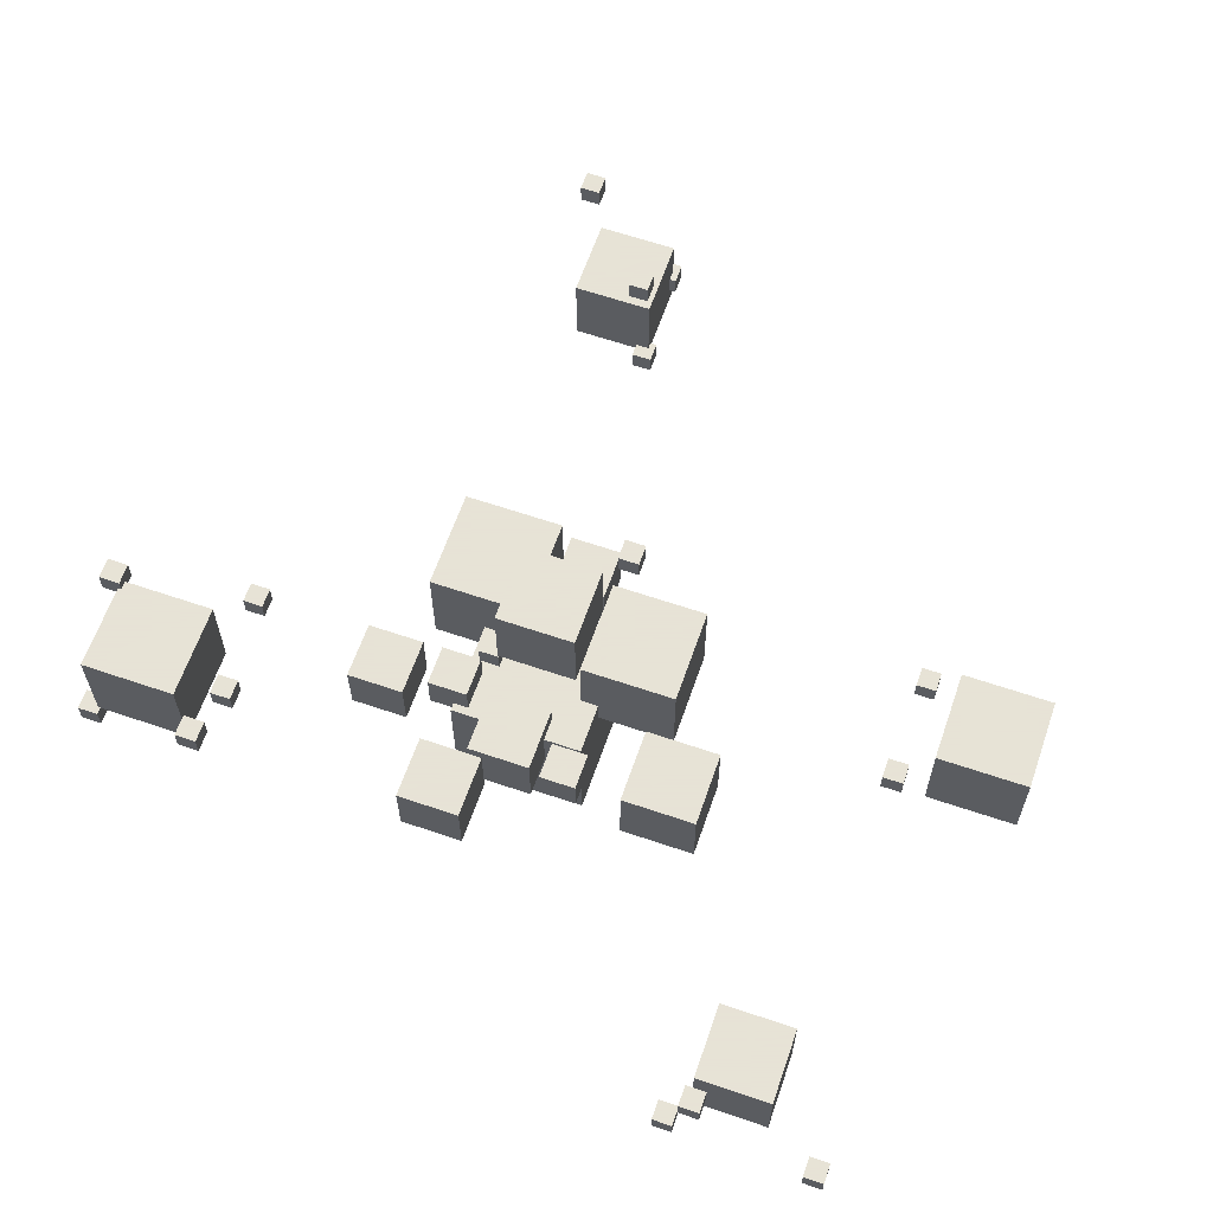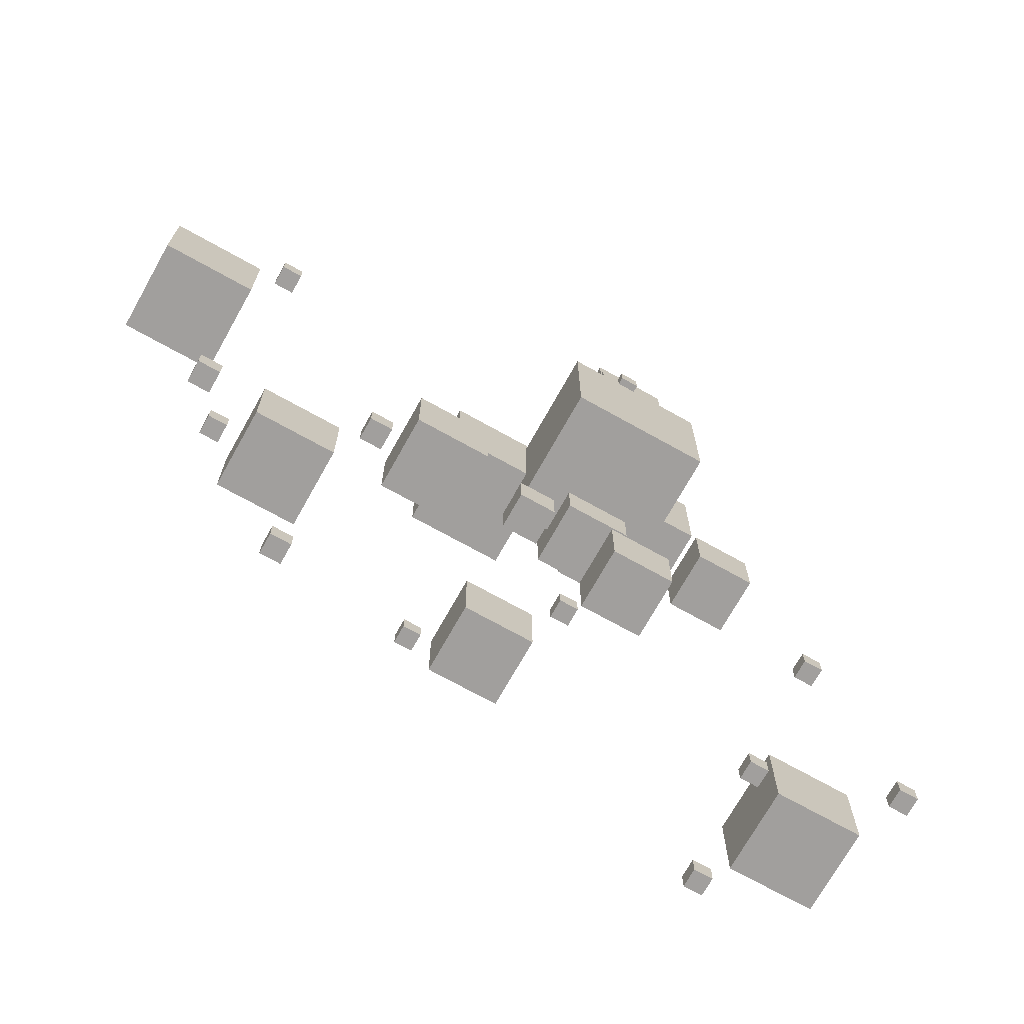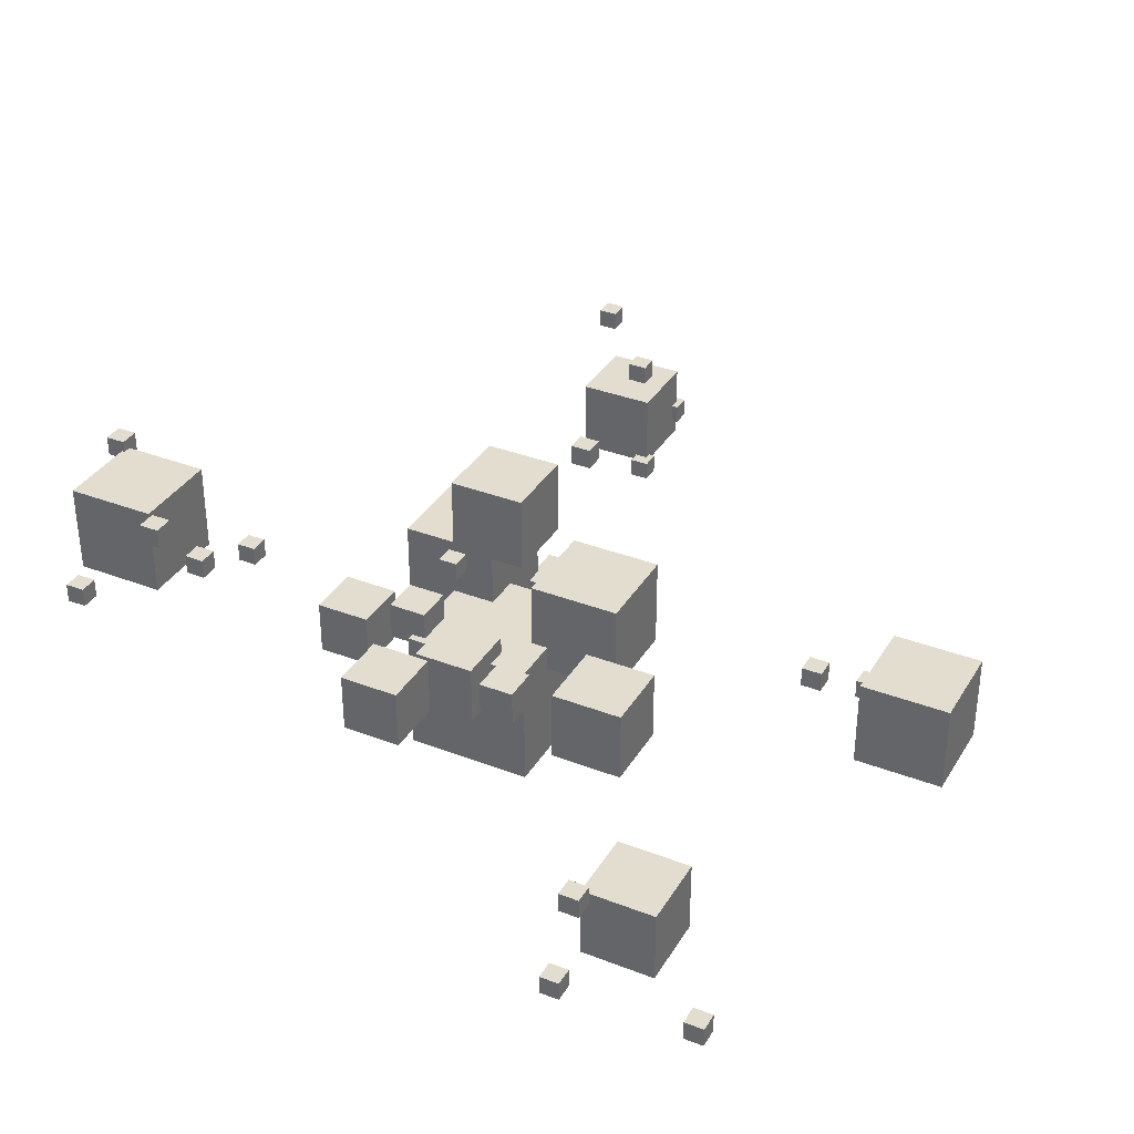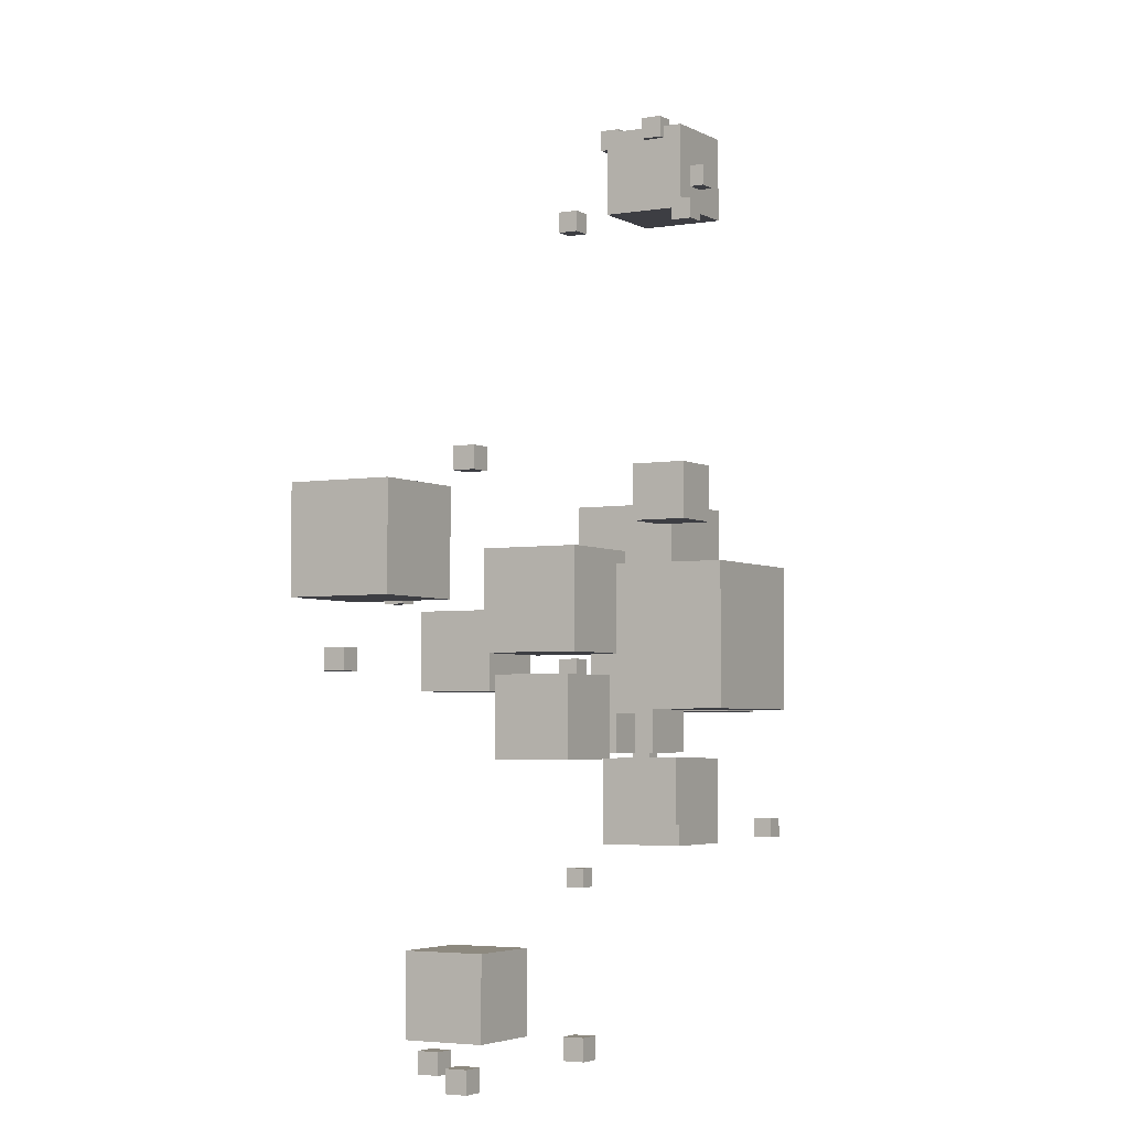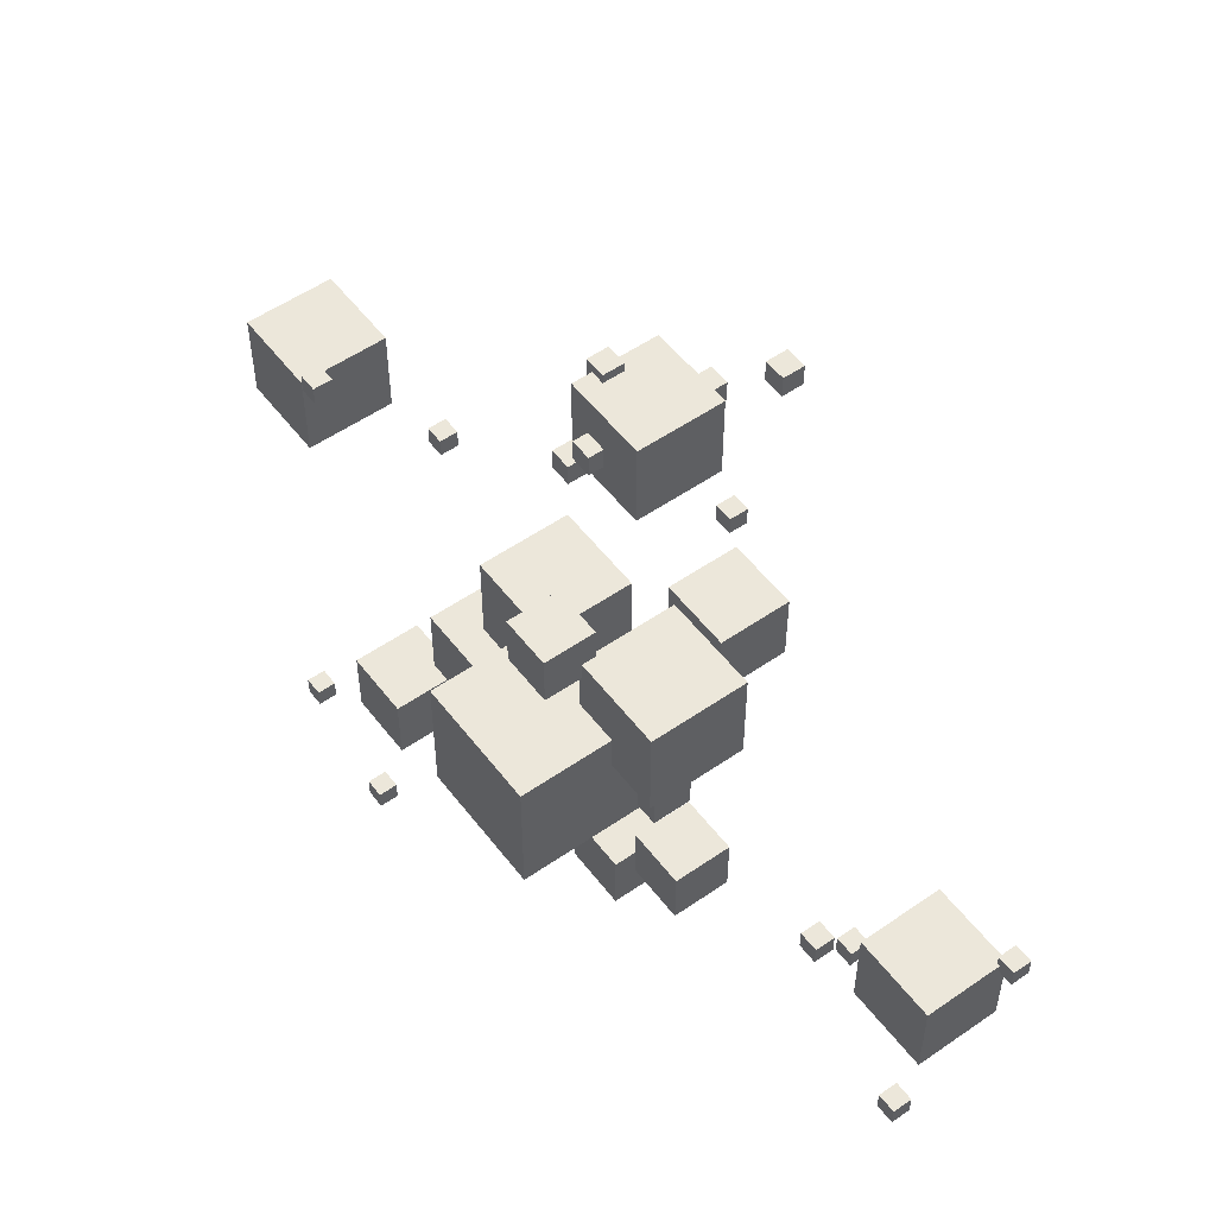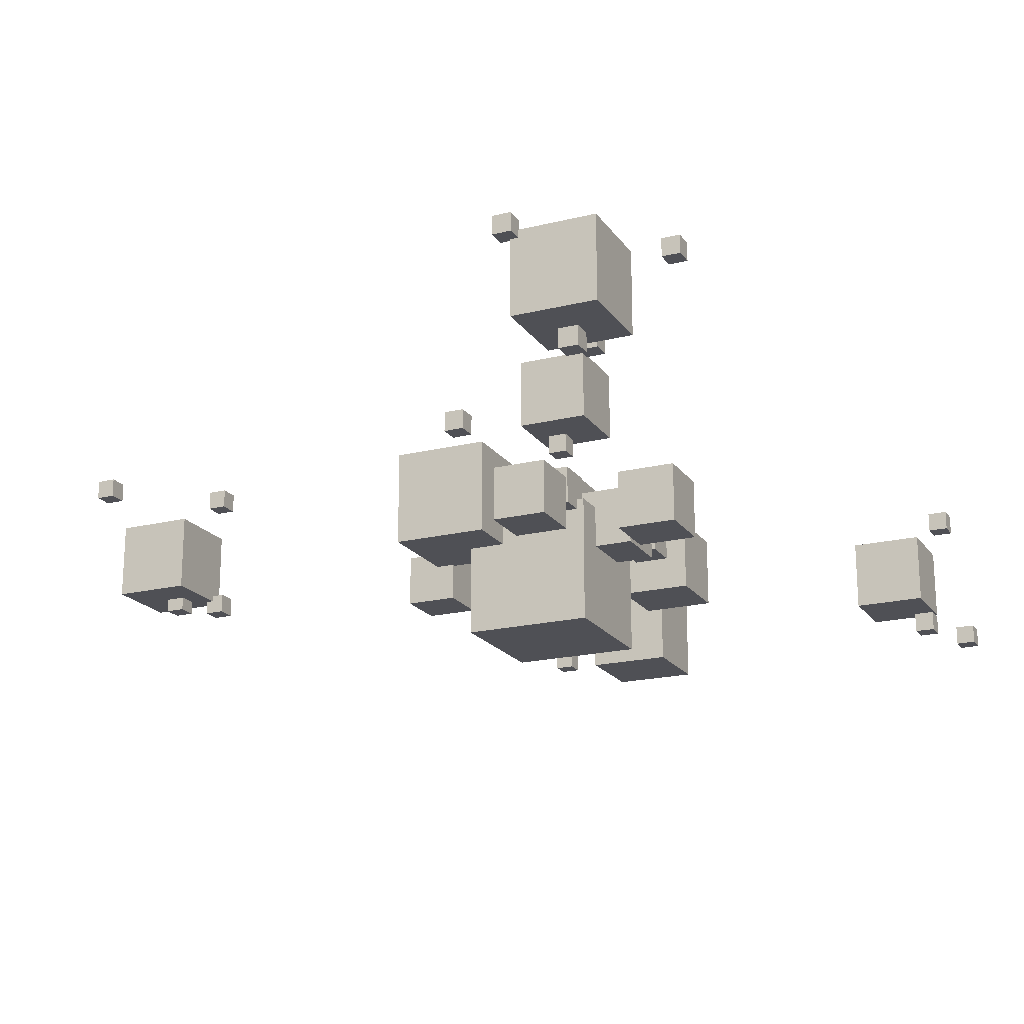
<metadata>
{"format":"obj","ext":"obj","renderer":"f3d","projection":"perspective","resolution":1024,"background":"white","views":[{"elev":62.8,"azim":-160.9,"up":"+Y"},{"elev":-71.5,"azim":-29.2,"up":"+Z"},{"elev":35.0,"azim":-152.8,"up":"+Y"},{"elev":-3.7,"azim":-60.2,"up":"+Z"},{"elev":53.5,"azim":53.5,"up":"+Z"},{"elev":-19.4,"azim":114.7,"up":"+Y"}]}
</metadata>
<code>
g default
v -2.429 0.01898 -3.335
v 2.429 0.01898 -3.335
v -2.429 4.877 -3.335
v 2.429 4.877 -3.335
v -2.429 4.877 -8.193
v 2.429 4.877 -8.193
v -2.429 0.01898 -8.193
v 2.429 0.01898 -8.193
g CubeLand:pCube2
f 1 2 4 3
f 3 4 6 5
f 5 6 8 7
f 7 8 2 1
f 2 8 6 4
f 7 1 3 5
g default
v -17.57 3.043 -1.734
v -14.22 3.043 -1.734
v -17.57 6.392 -1.734
v -14.22 6.392 -1.734
v -17.57 6.392 -5.084
v -14.22 6.392 -5.084
v -17.57 3.043 -5.084
v -14.22 3.043 -5.084
g CubeLand:pCube3
f 9 10 12 11
f 11 12 14 13
f 13 14 16 15
f 15 16 10 9
f 10 16 14 12
f 15 9 11 13
g default
v 9.81 7.903 -9.965
v 13.11 7.903 -9.965
v 9.81 11.2 -9.965
v 13.11 11.2 -9.965
v 9.81 11.2 -13.26
v 13.11 11.2 -13.26
v 9.81 7.903 -13.26
v 13.11 7.903 -13.26
g CubeLand:pCube4
f 17 18 20 19
f 19 20 22 21
f 21 22 24 23
f 23 24 18 17
f 18 24 22 20
f 23 17 19 21
g default
v -12.56 2.96 -15.58
v -9.876 2.96 -15.58
v -12.56 5.646 -15.58
v -9.876 5.646 -15.58
v -12.56 5.646 -18.26
v -9.876 5.646 -18.26
v -12.56 2.96 -18.26
v -9.876 2.96 -18.26
g CubeLand:pCube5
f 25 26 28 27
f 27 28 30 29
f 29 30 32 31
f 31 32 26 25
f 26 32 30 28
f 31 25 27 29
g default
v -5.249 3.91 -2.874
v -1.781 3.91 -2.874
v -5.249 7.378 -2.874
v -1.781 7.378 -2.874
v -5.249 7.378 -6.342
v -1.781 7.378 -6.342
v -5.249 3.91 -6.342
v -1.781 3.91 -6.342
g CubeLand:pCube6
f 33 34 36 35
f 35 36 38 37
f 37 38 40 39
f 39 40 34 33
f 34 40 38 36
f 39 33 35 37
g default
v -2.061 9.102 -4.744
v 0.7353 9.102 -4.744
v -2.061 11.9 -4.744
v 0.7353 11.9 -4.744
v -2.061 11.9 -7.541
v 0.7353 11.9 -7.541
v -2.061 9.102 -7.541
v 0.7353 9.102 -7.541
g CubeLand:pCube7
f 41 42 44 43
f 43 44 46 45
f 45 46 48 47
f 47 48 42 41
f 42 48 46 44
f 47 41 43 45
g default
v 0.7377 3.477 -1.08
v 4.389 3.477 -1.08
v 0.7377 7.129 -1.08
v 4.389 7.129 -1.08
v 0.7377 7.129 -4.731
v 4.389 7.129 -4.731
v 0.7377 3.477 -4.731
v 4.389 3.477 -4.731
g CubeLand:pCube8
f 49 50 52 51
f 51 52 54 53
f 53 54 56 55
f 55 56 50 49
f 50 56 54 52
f 55 49 51 53
g default
v -2.743 3.753 -8.333
v -1.41 3.753 -8.333
v -2.743 5.087 -8.333
v -1.41 5.087 -8.333
v -2.743 5.087 -9.667
v -1.41 5.087 -9.667
v -2.743 3.753 -9.667
v -1.41 3.753 -9.667
g CubeLand:pCube9
f 57 58 60 59
f 59 60 62 61
f 61 62 64 63
f 63 64 58 57
f 58 64 62 60
f 63 57 59 61
g default
v -7.177 3.057 -7.119
v -4.451 3.057 -7.119
v -7.177 5.783 -7.119
v -4.451 5.783 -7.119
v -7.177 5.783 -9.845
v -4.451 5.783 -9.845
v -7.177 3.057 -9.845
v -4.451 3.057 -9.845
g CubeLand:pCube10
f 65 66 68 67
f 67 68 70 69
f 69 70 72 71
f 71 72 66 65
f 66 72 70 68
f 71 65 67 69
g default
v -1.06 3.278 -7.376
v 1.224 3.278 -7.376
v -1.06 5.562 -7.376
v 1.224 5.562 -7.376
v -1.06 5.562 -9.66
v 1.224 5.562 -9.66
v -1.06 3.278 -9.66
v 1.224 3.278 -9.66
g CubeLand:pCube11
f 73 74 76 75
f 75 76 78 77
f 77 78 80 79
f 79 80 74 73
f 74 80 78 76
f 79 73 75 77
g default
v 0.6215 3.278 -9.835
v 2.905 3.278 -9.835
v 0.6215 5.562 -9.835
v 2.905 5.562 -9.835
v 0.6215 5.562 -12.12
v 2.905 5.562 -12.12
v 0.6215 3.278 -12.12
v 2.905 3.278 -12.12
g CubeLand:pCube12
f 81 82 84 83
f 83 84 86 85
f 85 86 88 87
f 87 88 82 81
f 82 88 86 84
f 87 81 83 85
g default
v 1.875 4.487 -6.453
v 3.329 4.487 -6.453
v 1.875 5.94 -6.453
v 3.329 5.94 -6.453
v 1.875 5.94 -7.906
v 3.329 5.94 -7.906
v 1.875 4.487 -7.906
v 3.329 4.487 -7.906
g CubeLand:pCube13
f 89 90 92 91
f 91 92 94 93
f 93 94 96 95
f 95 96 90 89
f 90 96 94 92
f 95 89 91 93
g default
v 4.217 3.071 -6.138
v 6.3 3.071 -6.138
v 4.217 5.154 -6.138
v 6.3 5.154 -6.138
v 4.217 5.154 -8.221
v 6.3 5.154 -8.221
v 4.217 3.071 -8.221
v 6.3 3.071 -8.221
g CubeLand:pCube14
f 97 98 100 99
f 99 100 102 101
f 101 102 104 103
f 103 104 98 97
f 98 104 102 100
f 103 97 99 101
g default
v 0.9621 3.189 12.2
v 3.886 3.189 12.2
v 0.9621 6.113 12.2
v 3.886 6.113 12.2
v 0.9621 6.113 9.277
v 3.886 6.113 9.277
v 0.9621 3.189 9.277
v 3.886 3.189 9.277
g CubeLand:pCube15
f 105 106 108 107
f 107 108 110 109
f 109 110 112 111
f 111 112 106 105
f 106 112 110 108
f 111 105 107 109
g default
v -1.059 2.08 0.1632
v 0.8771 2.08 0.1632
v -1.059 4.016 0.1632
v 0.8771 4.016 0.1632
v -1.059 4.016 -1.773
v 0.8771 4.016 -1.773
v -1.059 2.08 -1.773
v 0.8771 2.08 -1.773
g CubeLand:pCube16
f 113 114 116 115
f 115 116 118 117
f 117 118 120 119
f 119 120 114 113
f 114 120 118 116
f 119 113 115 117
g default
v -13.48 2.683 -0.44
v -12.75 2.683 -0.44
v -13.48 3.413 -0.44
v -12.75 3.413 -0.44
v -13.48 3.413 -1.17
v -12.75 3.413 -1.17
v -13.48 2.683 -1.17
v -12.75 2.683 -1.17
g CubeLand:pCube17
f 121 122 124 123
f 123 124 126 125
f 125 126 128 127
f 127 128 122 121
f 122 128 126 124
f 127 121 123 125
g default
v -13.48 7.323 -6.383
v -12.75 7.323 -6.383
v -13.48 8.052 -6.383
v -12.75 8.052 -6.383
v -13.48 8.052 -7.112
v -12.75 8.052 -7.112
v -13.48 7.323 -7.112
v -12.75 7.323 -7.112
g CubeLand:pCube18
f 129 130 132 131
f 131 132 134 133
f 133 134 136 135
f 135 136 130 129
f 130 136 134 132
f 135 129 131 133
g default
v 0.8998 7.323 -6.383
v 1.629 7.323 -6.383
v 0.8998 8.052 -6.383
v 1.629 8.052 -6.383
v 0.8998 8.052 -7.112
v 1.629 8.052 -7.112
v 0.8998 7.323 -7.112
v 1.629 7.323 -7.112
g CubeLand:pCube19
f 137 138 140 139
f 139 140 142 141
f 141 142 144 143
f 143 144 138 137
f 138 144 142 140
f 143 137 139 141
g default
v 0.8998 7.323 9.541
v 1.629 7.323 9.541
v 0.8998 8.052 9.541
v 1.629 8.052 9.541
v 0.8998 8.052 8.811
v 1.629 8.052 8.811
v 0.8998 7.323 8.811
v 1.629 7.323 8.811
g CubeLand:pCube20
f 145 146 148 147
f 147 148 150 149
f 149 150 152 151
f 151 152 146 145
f 146 152 150 148
f 151 145 147 149
g default
v 4.029 7.323 13.1
v 4.759 7.323 13.1
v 4.029 8.052 13.1
v 4.759 8.052 13.1
v 4.029 8.052 12.37
v 4.759 8.052 12.37
v 4.029 7.323 12.37
v 4.759 7.323 12.37
g CubeLand:pCube21
f 153 154 156 155
f 155 156 158 157
f 157 158 160 159
f 159 160 154 153
f 154 160 158 156
f 159 153 155 157
g default
v 1.686 2.684 10.86
v 2.416 2.684 10.86
v 1.686 3.414 10.86
v 2.416 3.414 10.86
v 1.686 3.414 10.13
v 2.416 3.414 10.13
v 1.686 2.684 10.13
v 2.416 2.684 10.13
g CubeLand:pCube22
f 161 162 164 163
f 163 164 166 165
f 165 166 168 167
f 167 168 162 161
f 162 168 166 164
f 167 161 163 165
g default
v 0.7212 2.684 9.534
v 1.451 2.684 9.534
v 0.7212 3.414 9.534
v 1.451 3.414 9.534
v 0.7212 3.414 8.804
v 1.451 3.414 8.804
v 0.7212 2.684 8.804
v 1.451 2.684 8.804
g CubeLand:pCube23
f 169 170 172 171
f 171 172 174 173
f 173 174 176 175
f 175 176 170 169
f 170 176 174 172
f 175 169 171 173
g default
v 0.7212 3.872 12.52
v 1.451 3.872 12.52
v 0.7212 4.602 12.52
v 1.451 4.602 12.52
v 0.7212 4.602 11.79
v 1.451 4.602 11.79
v 0.7212 3.872 11.79
v 1.451 3.872 11.79
g CubeLand:pCube24
f 177 178 180 179
f 179 180 182 181
f 181 182 184 183
f 183 184 178 177
f 178 184 182 180
f 183 177 179 181
g default
v 9.981 5.055 -6.242
v 10.71 5.055 -6.242
v 9.981 5.784 -6.242
v 10.71 5.784 -6.242
v 9.981 5.784 -6.972
v 10.71 5.784 -6.972
v 9.981 5.055 -6.972
v 10.71 5.055 -6.972
g CubeLand:pCube25
f 185 186 188 187
f 187 188 190 189
f 189 190 192 191
f 191 192 186 185
f 186 192 190 188
f 191 185 187 189
g default
v 12.99 10.89 -9.541
v 13.72 10.89 -9.541
v 12.99 11.62 -9.541
v 13.72 11.62 -9.541
v 12.99 11.62 -10.27
v 13.72 11.62 -10.27
v 12.99 10.89 -10.27
v 13.72 10.89 -10.27
g CubeLand:pCube26
f 193 194 196 195
f 195 196 198 197
f 197 198 200 199
f 199 200 194 193
f 194 200 198 196
f 199 193 195 197
g default
v 8.233 11.21 -14.12
v 8.962 11.21 -14.12
v 8.233 11.94 -14.12
v 8.962 11.94 -14.12
v 8.233 11.94 -14.85
v 8.962 11.94 -14.85
v 8.233 11.21 -14.85
v 8.962 11.21 -14.85
g CubeLand:pCube27
f 201 202 204 203
f 203 204 206 205
f 205 206 208 207
f 207 208 202 201
f 202 208 206 204
f 207 201 203 205
g default
v 13.51 5.808 -12.28
v 14.24 5.808 -12.28
v 13.51 6.538 -12.28
v 14.24 6.538 -12.28
v 13.51 6.538 -13.01
v 14.24 6.538 -13.01
v 13.51 5.808 -13.01
v 14.24 5.808 -13.01
g CubeLand:pCube28
f 209 210 212 211
f 211 212 214 213
f 213 214 216 215
f 215 216 210 209
f 210 216 214 212
f 215 209 211 213
g default
v 8.808 7.84 -11.06
v 9.537 7.84 -11.06
v 8.808 8.569 -11.06
v 9.537 8.569 -11.06
v 8.808 8.569 -11.79
v 9.537 8.569 -11.79
v 8.808 7.84 -11.79
v 9.537 7.84 -11.79
g CubeLand:pCube29
f 217 218 220 219
f 219 220 222 221
f 221 222 224 223
f 223 224 218 217
f 218 224 222 220
f 223 217 219 221
g default
v -3.231 11.95 -3.776
v -2.501 11.95 -3.776
v -3.231 12.68 -3.776
v -2.501 12.68 -3.776
v -3.231 12.68 -4.506
v -2.501 12.68 -4.506
v -3.231 11.95 -4.506
v -2.501 11.95 -4.506
g CubeLand:pCube30
f 225 226 228 227
f 227 228 230 229
f 229 230 232 231
f 231 232 226 225
f 226 232 230 228
f 231 225 227 229
g default
v -10.47 5.808 -18.85
v -9.741 5.808 -18.85
v -10.47 6.538 -18.85
v -9.741 6.538 -18.85
v -10.47 6.538 -19.58
v -9.741 6.538 -19.58
v -10.47 5.808 -19.58
v -9.741 5.808 -19.58
g CubeLand:pCube31
f 233 234 236 235
f 235 236 238 237
f 237 238 240 239
f 239 240 234 233
f 234 240 238 236
f 239 233 235 237
g default
v -14.87 2.035 -18.69
v -14.14 2.035 -18.69
v -14.87 2.764 -18.69
v -14.14 2.764 -18.69
v -14.87 2.764 -19.42
v -14.14 2.764 -19.42
v -14.87 2.035 -19.42
v -14.14 2.035 -19.42
g CubeLand:pCube32
f 241 242 244 243
f 243 244 246 245
f 245 246 248 247
f 247 248 242 241
f 242 248 246 244
f 247 241 243 245
g default
v -9.454 1.213 -18.26
v -8.724 1.213 -18.26
v -9.454 1.943 -18.26
v -8.724 1.943 -18.26
v -9.454 1.943 -18.99
v -8.724 1.943 -18.99
v -9.454 1.213 -18.99
v -8.724 1.213 -18.99
g CubeLand:pCube33
f 249 250 252 251
f 251 252 254 253
f 253 254 256 255
f 255 256 250 249
f 250 256 254 252
f 255 249 251 253

</code>
